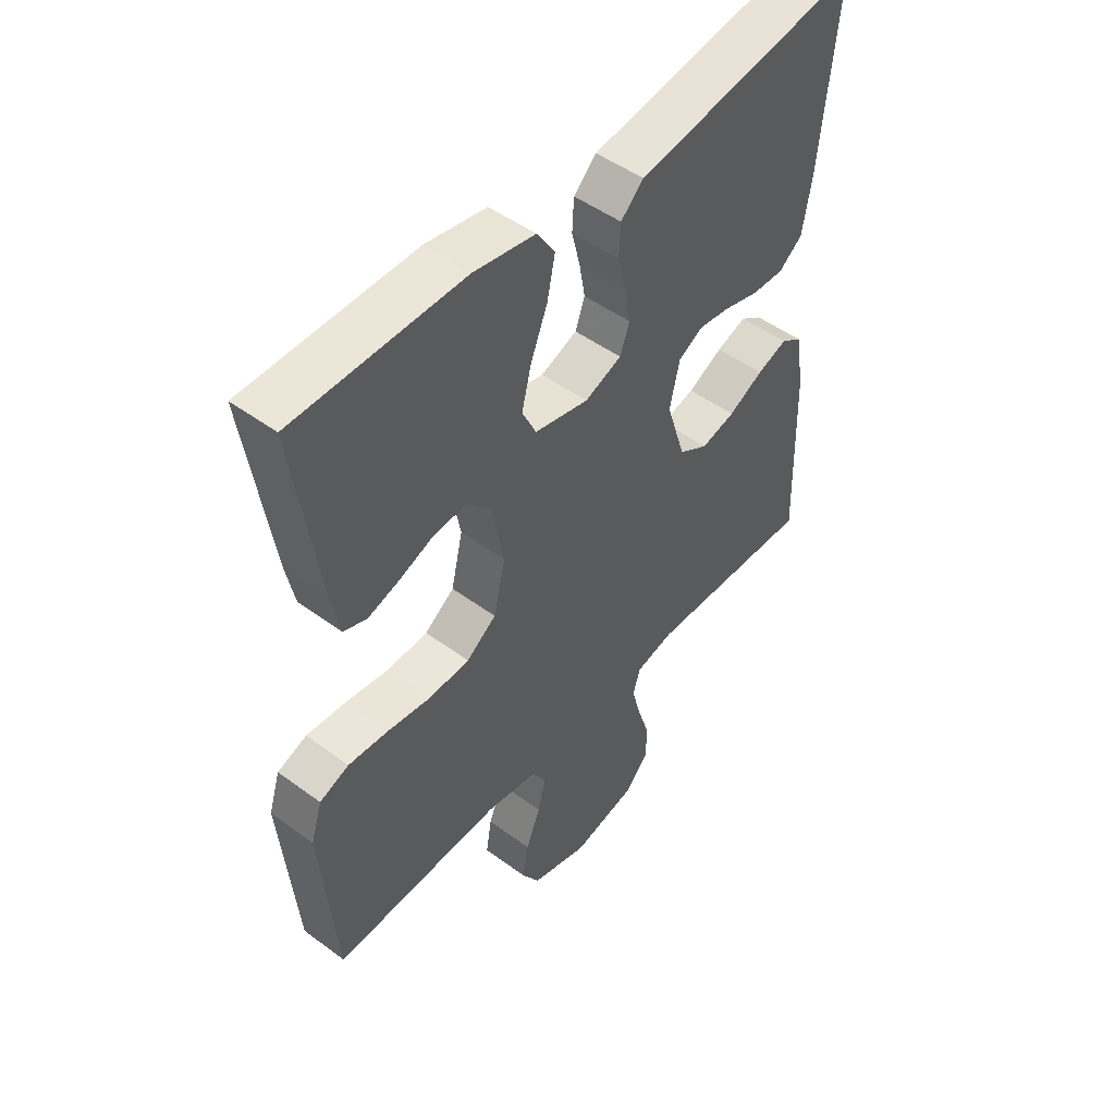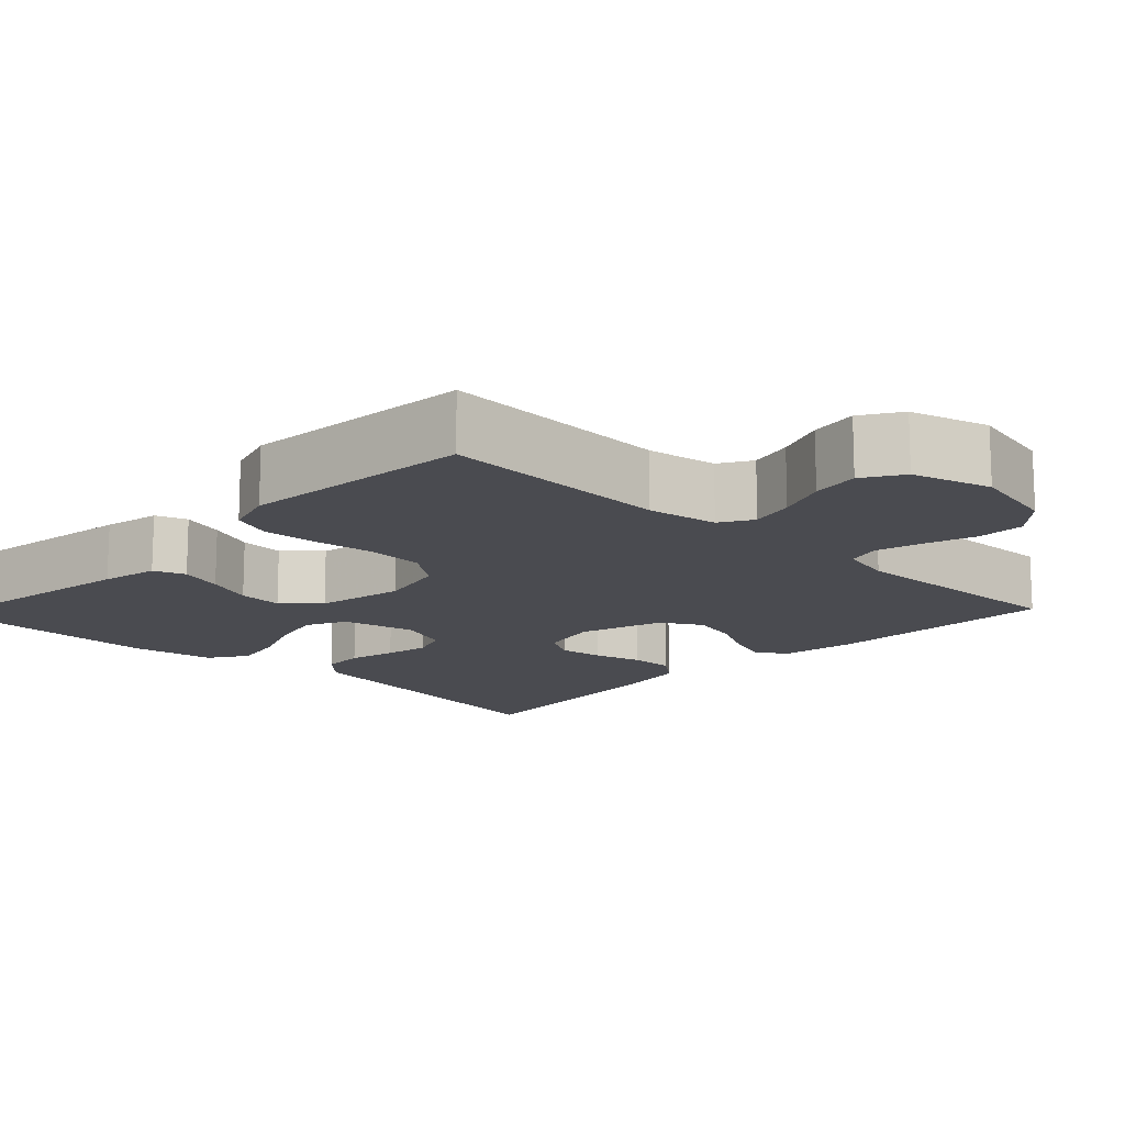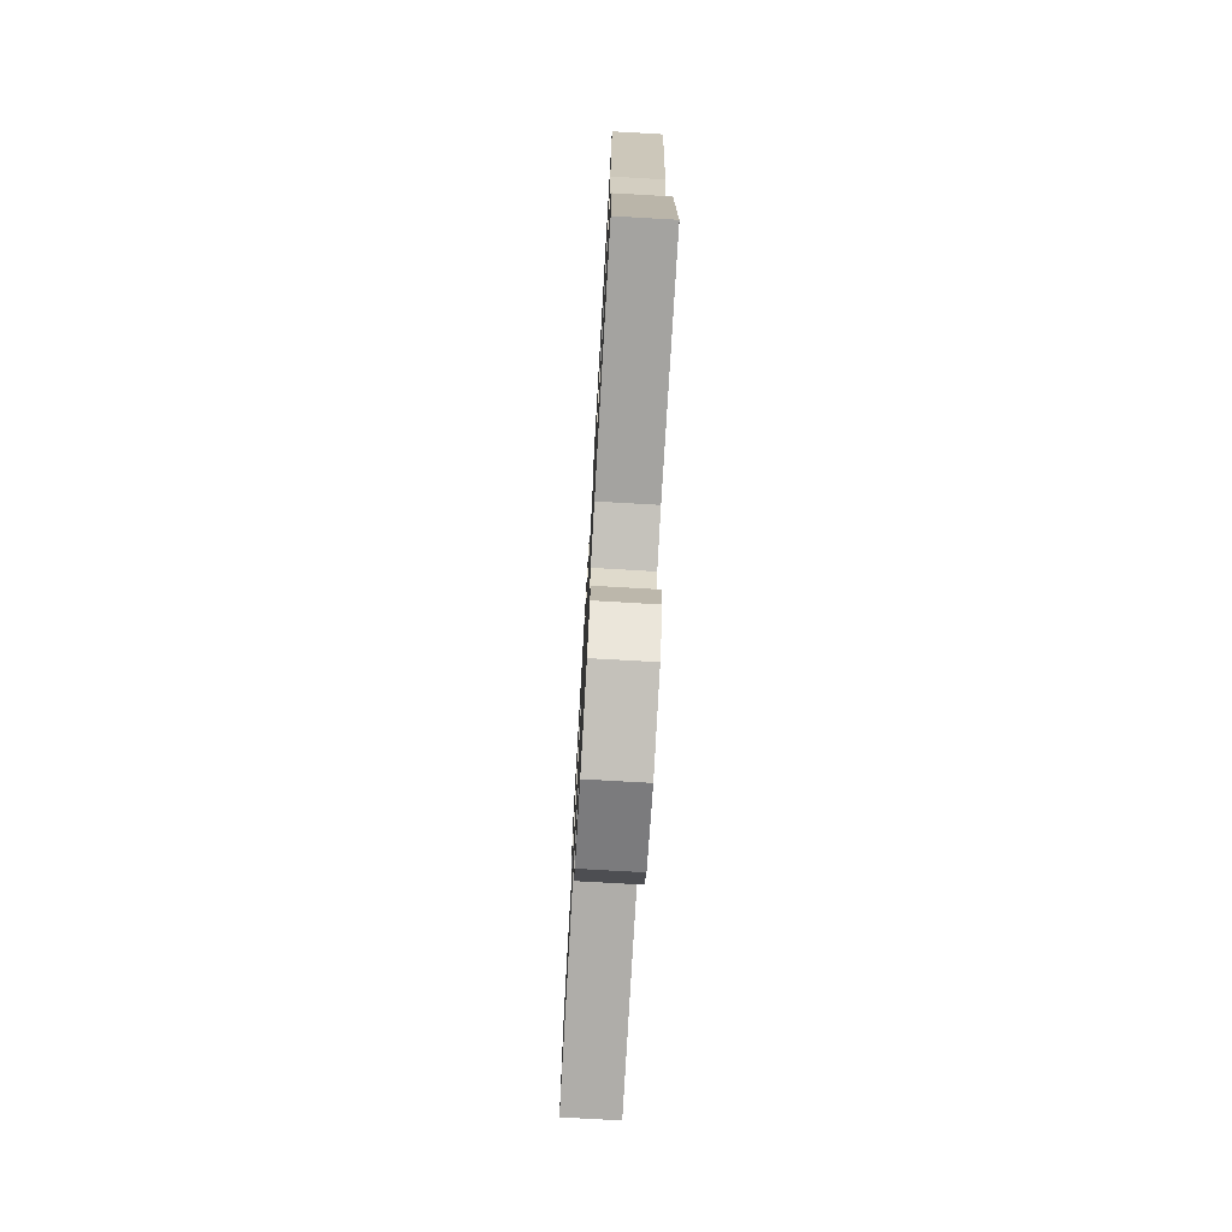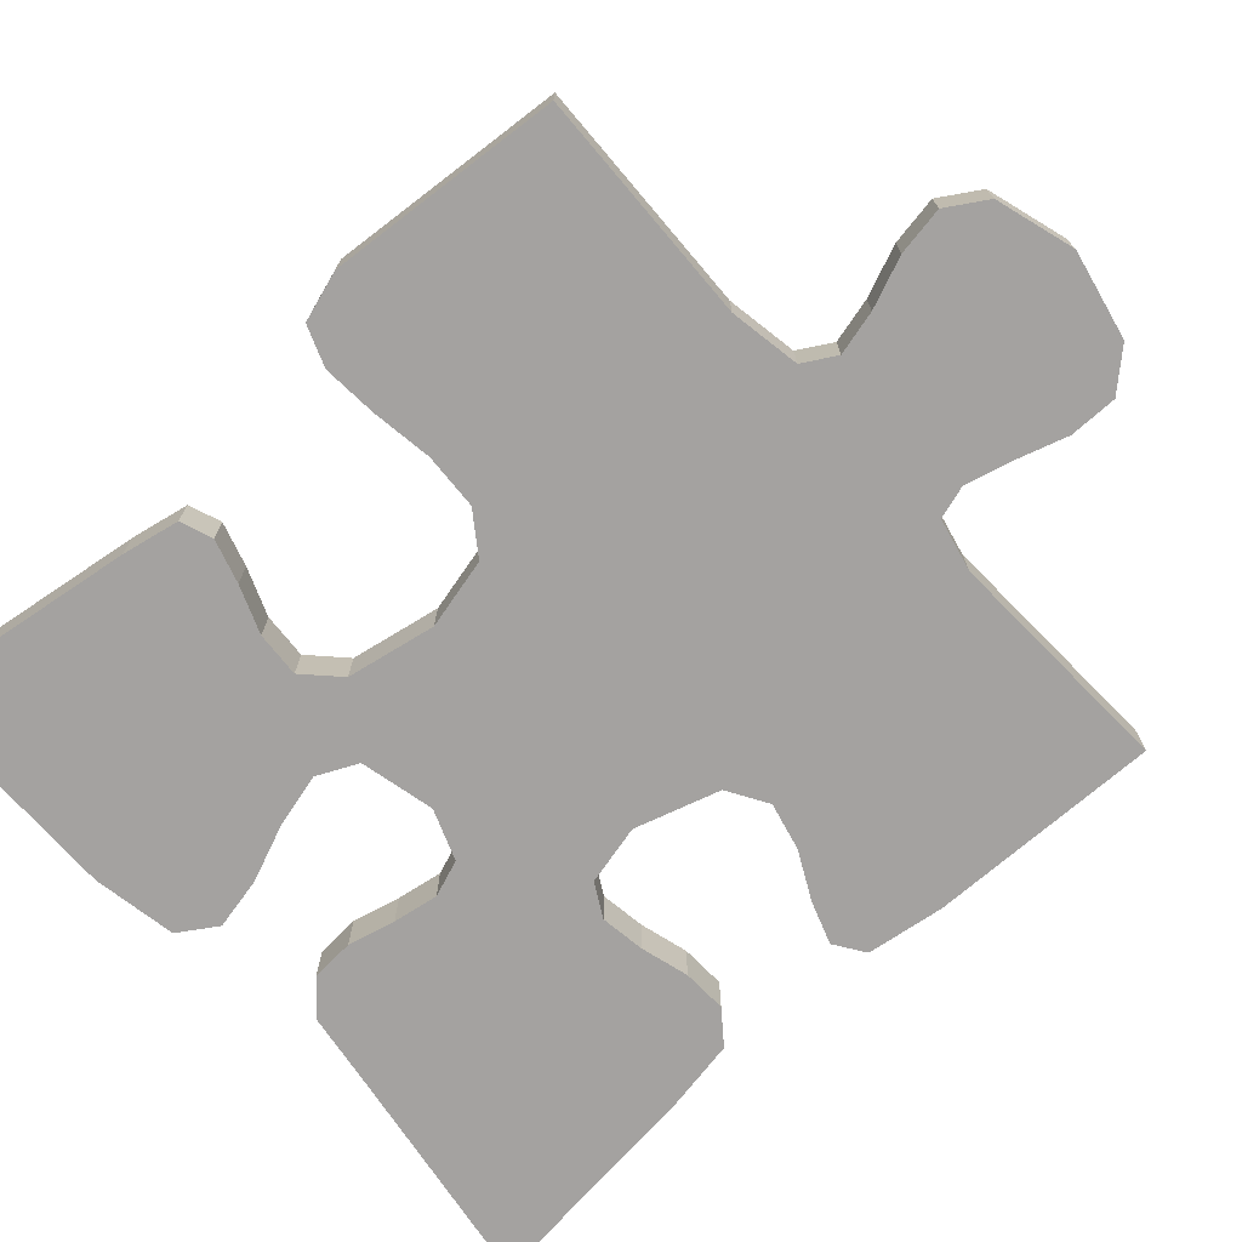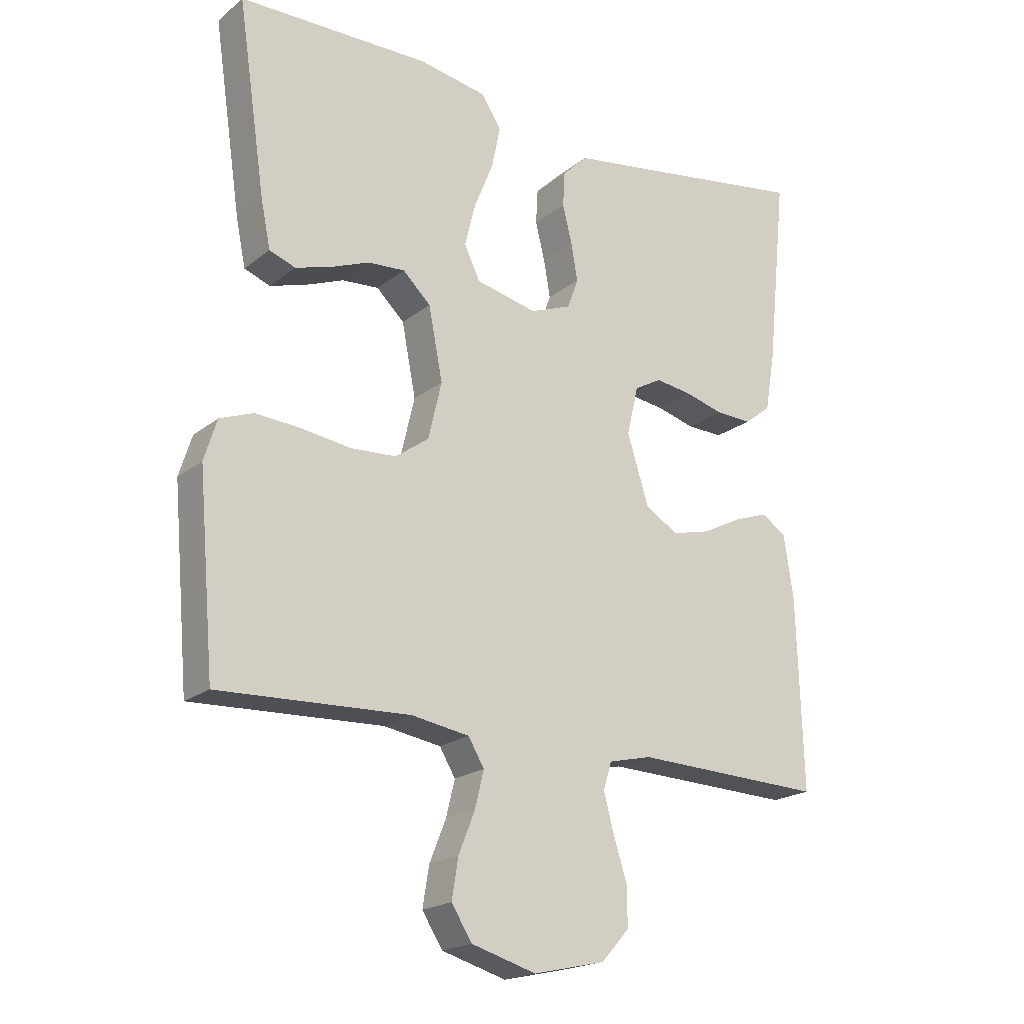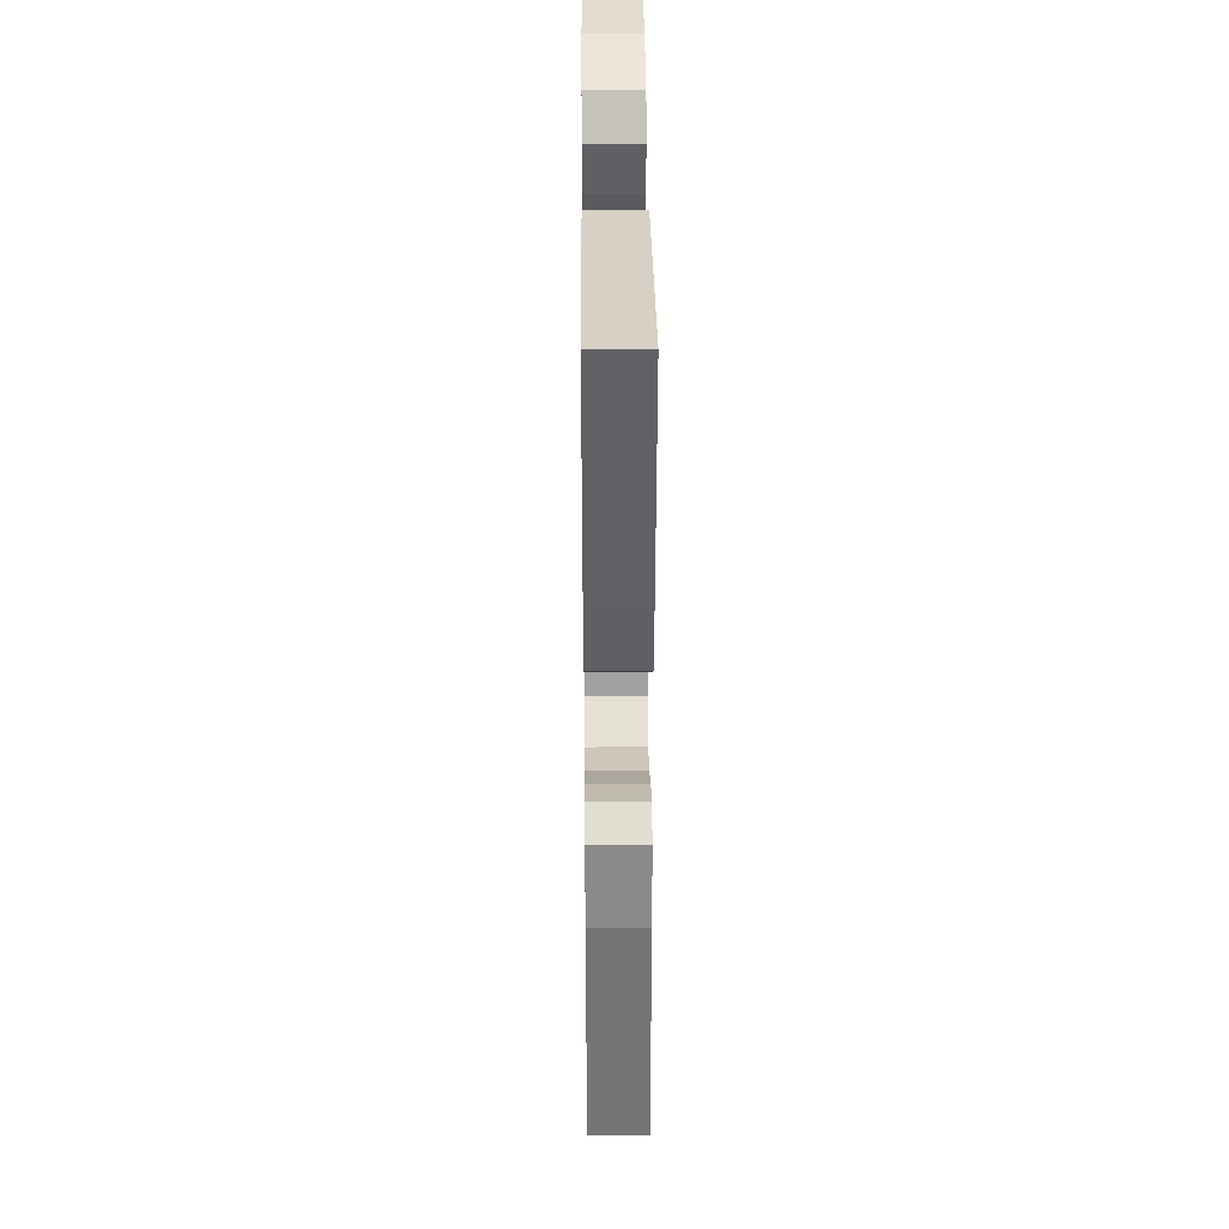
<metadata>
{"format":"obj","ext":"obj","renderer":"f3d","projection":"perspective","resolution":1024,"background":"white","views":[{"elev":49.1,"azim":129.3,"up":"+Z"},{"elev":-14.4,"azim":136.1,"up":"+Y"},{"elev":-75.0,"azim":-93.3,"up":"+Z"},{"elev":-72.7,"azim":132.4,"up":"+Y"},{"elev":-19.8,"azim":144.8,"up":"+Z"},{"elev":35.2,"azim":-90.5,"up":"+Z"}]}
</metadata>
<code>
v -0.5 0.07 0.5
v -0.2 0.07 0.453
v -0.1 0.07 0.438
v -0.06 0.07 0.399
v -0.057 0.07 0.344
v -0.072 0.07 0.283
v -0.082 0.07 0.225
v -0.065 0.07 0.178
v 0 0.07 0.153
v 0.096 0.07 0.175
v 0.121 0.07 0.227
v 0.104 0.07 0.295
v 0.074 0.07 0.369
v 0.06 0.07 0.436
v 0.092 0.07 0.485
v 0.2 0.07 0.504
v 0.5 0.07 0.5
v 0.456 0.07 0.2
v 0.441 0.07 0.126
v 0.4 0.07 0.111
v 0.344 0.07 0.128
v 0.283 0.07 0.152
v 0.225 0.07 0.156
v 0.181 0.07 0.114
v 0.159 0.07 0
v 0.18 0.07 -0.09
v 0.233 0.07 -0.128
v 0.305 0.07 -0.132
v 0.383 0.07 -0.121
v 0.454 0.07 -0.116
v 0.506 0.07 -0.136
v 0.526 0.07 -0.2
v 0.5 0.07 -0.5
v 0.2 0.07 -0.488
v 0.109 0.07 -0.503
v 0.084 0.07 -0.545
v 0.098 0.07 -0.602
v 0.124 0.07 -0.667
v 0.134 0.07 -0.729
v 0.102 0.07 -0.78
v 0 0.07 -0.81
v -0.113 0.07 -0.785
v -0.157 0.07 -0.736
v -0.156 0.07 -0.674
v -0.135 0.07 -0.608
v -0.119 0.07 -0.548
v -0.132 0.07 -0.505
v -0.2 0.07 -0.489
v -0.5 0.07 -0.5
v -0.491 0.07 -0.2
v -0.476 0.07 -0.1
v -0.437 0.07 -0.074
v -0.383 0.07 -0.093
v -0.321 0.07 -0.125
v -0.26 0.07 -0.14
v -0.208 0.07 -0.109
v -0.174 0.07 0
v -0.192 0.07 0.077
v -0.235 0.07 0.101
v -0.292 0.07 0.093
v -0.354 0.07 0.076
v -0.411 0.07 0.074
v -0.453 0.07 0.107
v -0.469 0.07 0.2
v -0.5 0 0.5
v -0.2 0 0.453
v -0.1 0 0.438
v -0.06 0 0.399
v -0.057 0 0.344
v -0.072 0 0.283
v -0.082 0 0.225
v -0.065 0 0.178
v 0 0 0.153
v 0.096 0 0.175
v 0.121 0 0.227
v 0.104 0 0.295
v 0.074 0 0.369
v 0.06 0 0.436
v 0.092 0 0.485
v 0.2 0 0.504
v 0.5 0 0.5
v 0.456 0 0.2
v 0.441 0 0.126
v 0.4 0 0.111
v 0.344 0 0.128
v 0.283 0 0.152
v 0.225 0 0.156
v 0.181 0 0.114
v 0.159 0 0
v 0.18 0 -0.09
v 0.233 0 -0.128
v 0.305 0 -0.132
v 0.383 0 -0.121
v 0.454 0 -0.116
v 0.506 0 -0.136
v 0.526 0 -0.2
v 0.5 0 -0.5
v 0.2 0 -0.488
v 0.109 0 -0.503
v 0.084 0 -0.545
v 0.098 0 -0.602
v 0.124 0 -0.667
v 0.134 0 -0.729
v 0.102 0 -0.78
v 0 0 -0.81
v -0.113 0 -0.785
v -0.157 0 -0.736
v -0.156 0 -0.674
v -0.135 0 -0.608
v -0.119 0 -0.548
v -0.132 0 -0.505
v -0.2 0 -0.489
v -0.5 0 -0.5
v -0.491 0 -0.2
v -0.476 0 -0.1
v -0.437 0 -0.074
v -0.383 0 -0.093
v -0.321 0 -0.125
v -0.26 0 -0.14
v -0.208 0 -0.109
v -0.174 0 0
v -0.192 0 0.077
v -0.235 0 0.101
v -0.292 0 0.093
v -0.354 0 0.076
v -0.411 0 0.074
v -0.453 0 0.107
v -0.469 0 0.2
f 63 64 1 2
f 60 61 62 63
f 59 60 63 2
f 58 59 2 3
f 57 58 3 4
f 51 52 53 54
f 51 54 55
f 48 49 50 51
f 47 48 51 55
f 42 43 44 45
f 42 45 46
f 41 42 46
f 40 41 46 47
f 37 38 39 40
f 36 37 40 47
f 31 32 33 34
f 31 34 35
f 28 29 30 31
f 28 31 35
f 27 28 35 36
f 19 20 21 22
f 17 18 19 22
f 17 22 23
f 16 17 23 24
f 12 13 14 15
f 11 12 15 16
f 57 4 5 6
f 56 57 6 7
f 47 55 56
f 26 27 36 47
f 25 26 47 56
f 11 16 24 25
f 10 11 25
f 9 10 25 56
f 8 9 56
f 7 8 56
f 66 65 128 127
f 127 126 125 124
f 66 127 124 123
f 67 66 123 122
f 68 67 122 121
f 118 117 116 115
f 119 118 115
f 115 114 113 112
f 119 115 112 111
f 109 108 107 106
f 110 109 106
f 110 106 105
f 111 110 105 104
f 104 103 102 101
f 111 104 101 100
f 98 97 96 95
f 99 98 95
f 95 94 93 92
f 99 95 92
f 100 99 92 91
f 86 85 84 83
f 86 83 82 81
f 87 86 81
f 88 87 81 80
f 79 78 77 76
f 80 79 76 75
f 70 69 68 121
f 71 70 121 120
f 120 119 111
f 111 100 91 90
f 120 111 90 89
f 89 88 80 75
f 89 75 74
f 120 89 74 73
f 120 73 72
f 120 72 71
f 1 65 66 2
f 2 66 67 3
f 3 67 68 4
f 4 68 69 5
f 5 69 70 6
f 6 70 71 7
f 7 71 72 8
f 8 72 73 9
f 9 73 74 10
f 10 74 75 11
f 11 75 76 12
f 12 76 77 13
f 13 77 78 14
f 14 78 79 15
f 15 79 80 16
f 16 80 81 17
f 17 81 82 18
f 18 82 83 19
f 19 83 84 20
f 20 84 85 21
f 21 85 86 22
f 22 86 87 23
f 23 87 88 24
f 24 88 89 25
f 25 89 90 26
f 26 90 91 27
f 27 91 92 28
f 28 92 93 29
f 29 93 94 30
f 30 94 95 31
f 31 95 96 32
f 32 96 97 33
f 33 97 98 34
f 34 98 99 35
f 35 99 100 36
f 36 100 101 37
f 37 101 102 38
f 38 102 103 39
f 39 103 104 40
f 40 104 105 41
f 41 105 106 42
f 42 106 107 43
f 43 107 108 44
f 44 108 109 45
f 45 109 110 46
f 46 110 111 47
f 47 111 112 48
f 48 112 113 49
f 49 113 114 50
f 50 114 115 51
f 51 115 116 52
f 52 116 117 53
f 53 117 118 54
f 54 118 119 55
f 55 119 120 56
f 56 120 121 57
f 57 121 122 58
f 58 122 123 59
f 59 123 124 60
f 60 124 125 61
f 61 125 126 62
f 62 126 127 63
f 63 127 128 64
f 64 128 65 1

</code>
